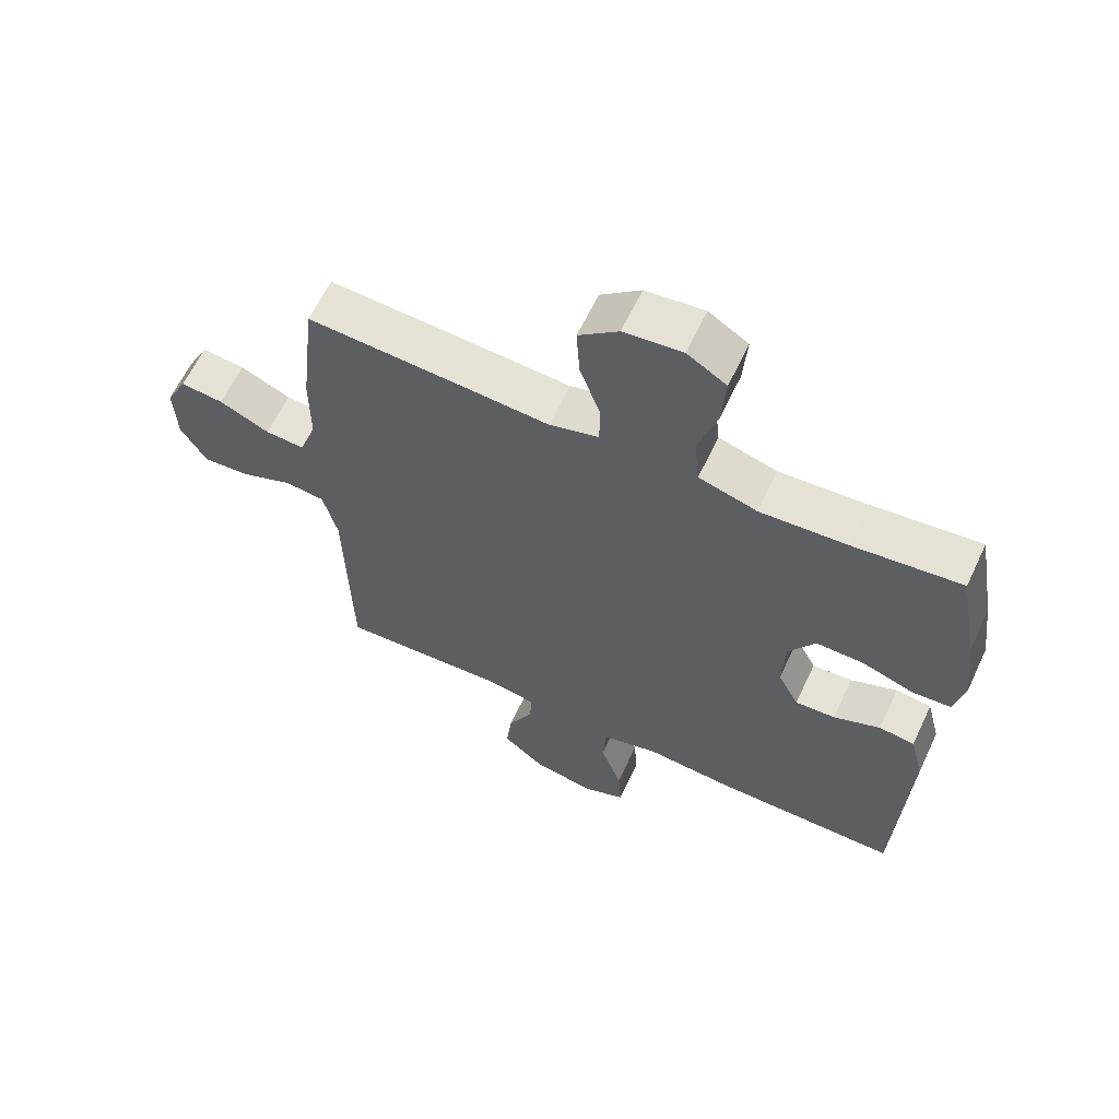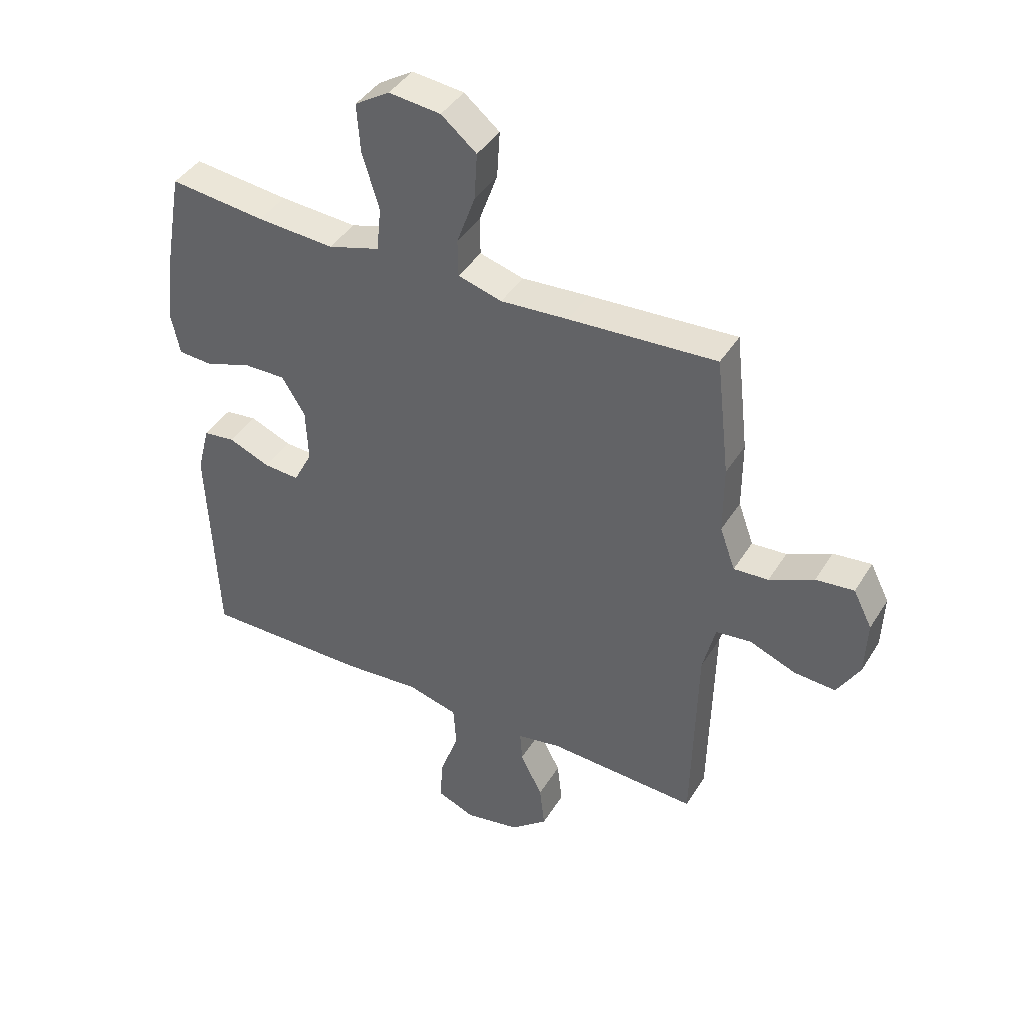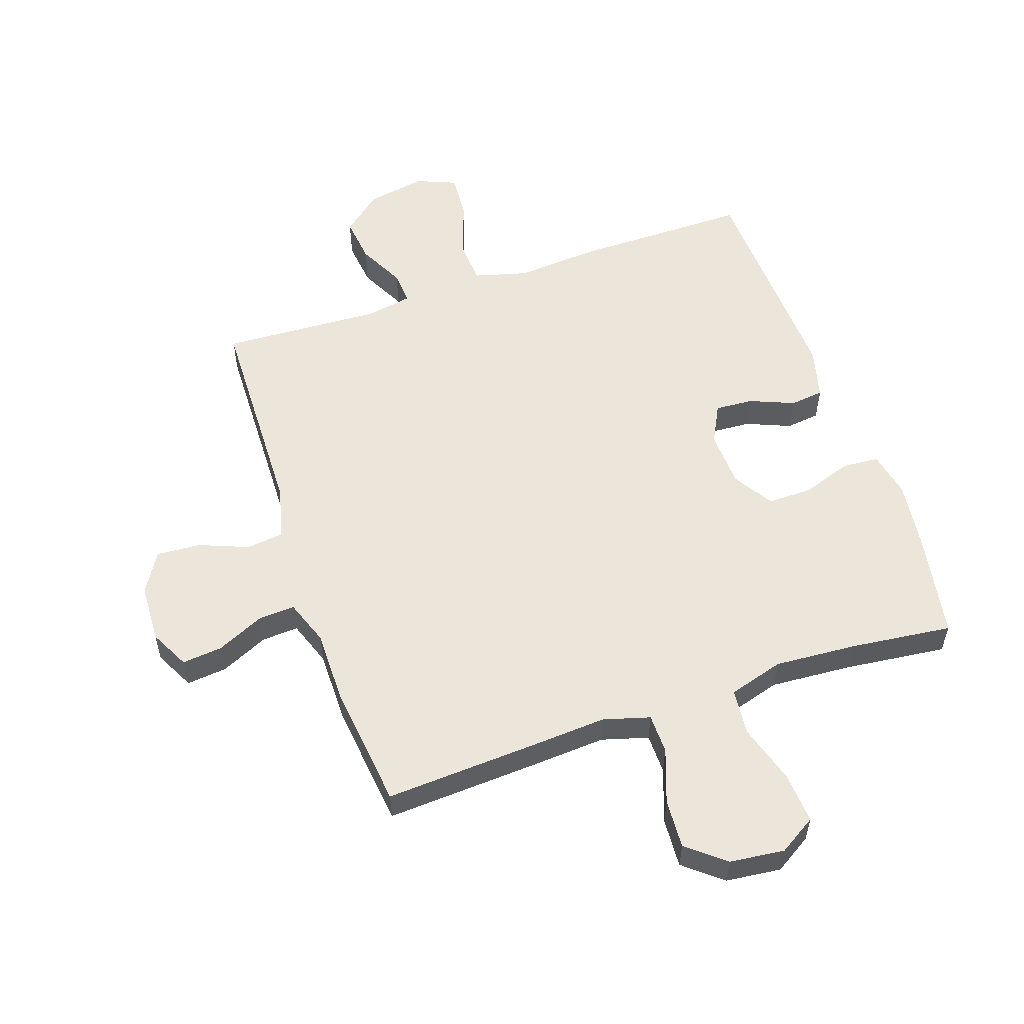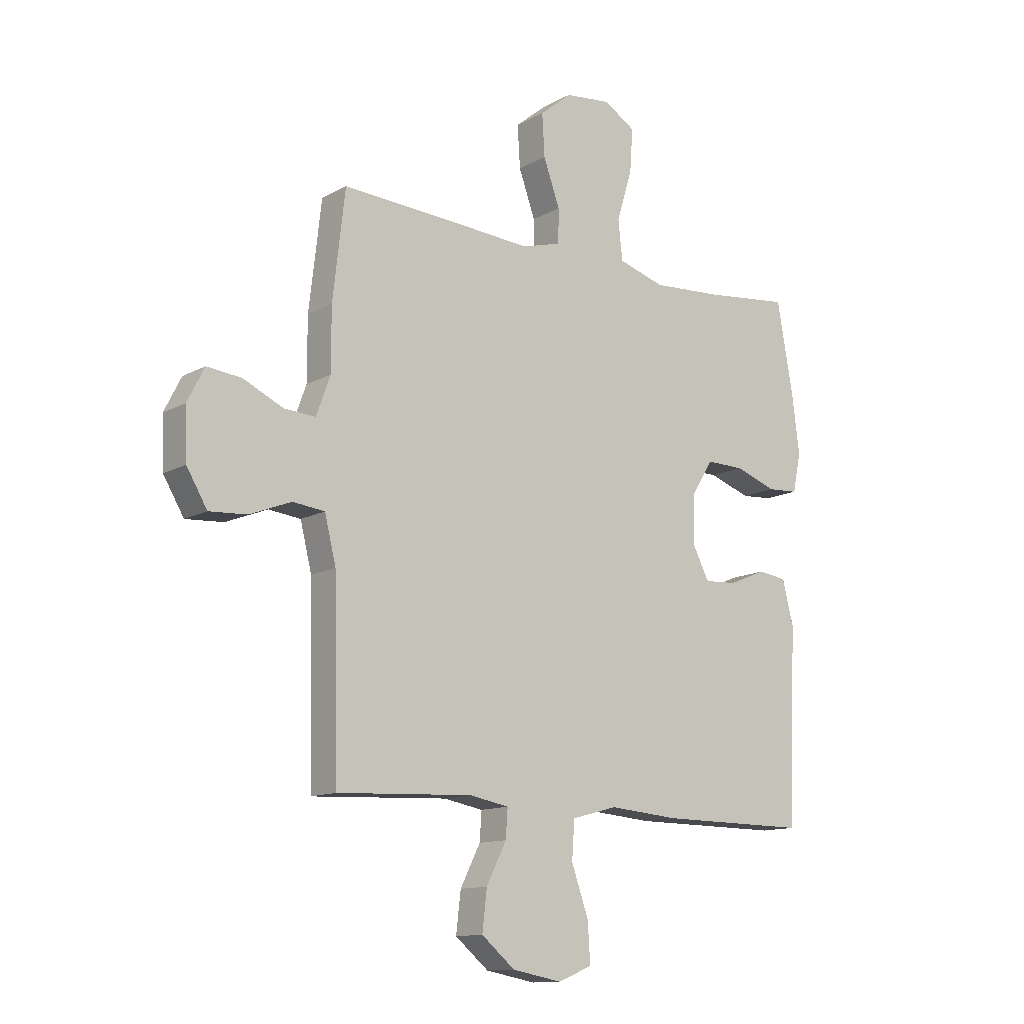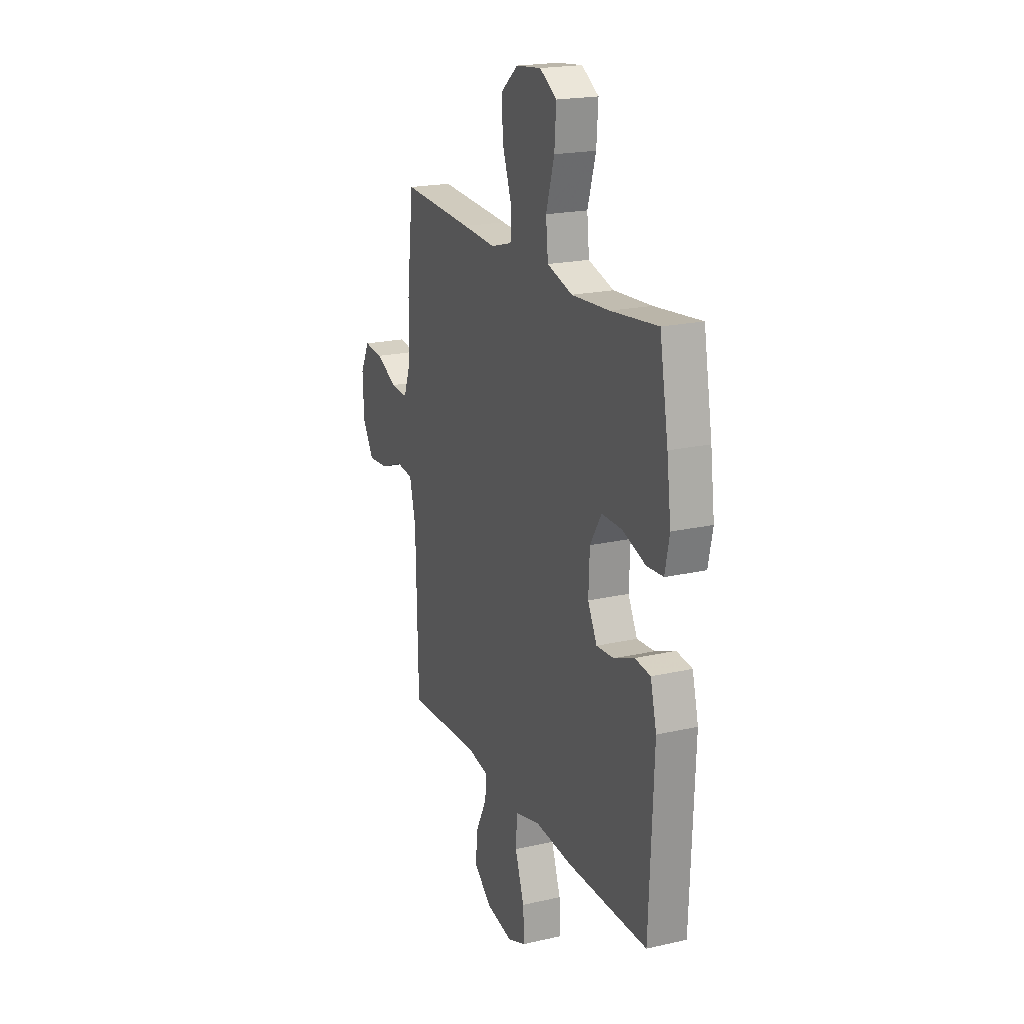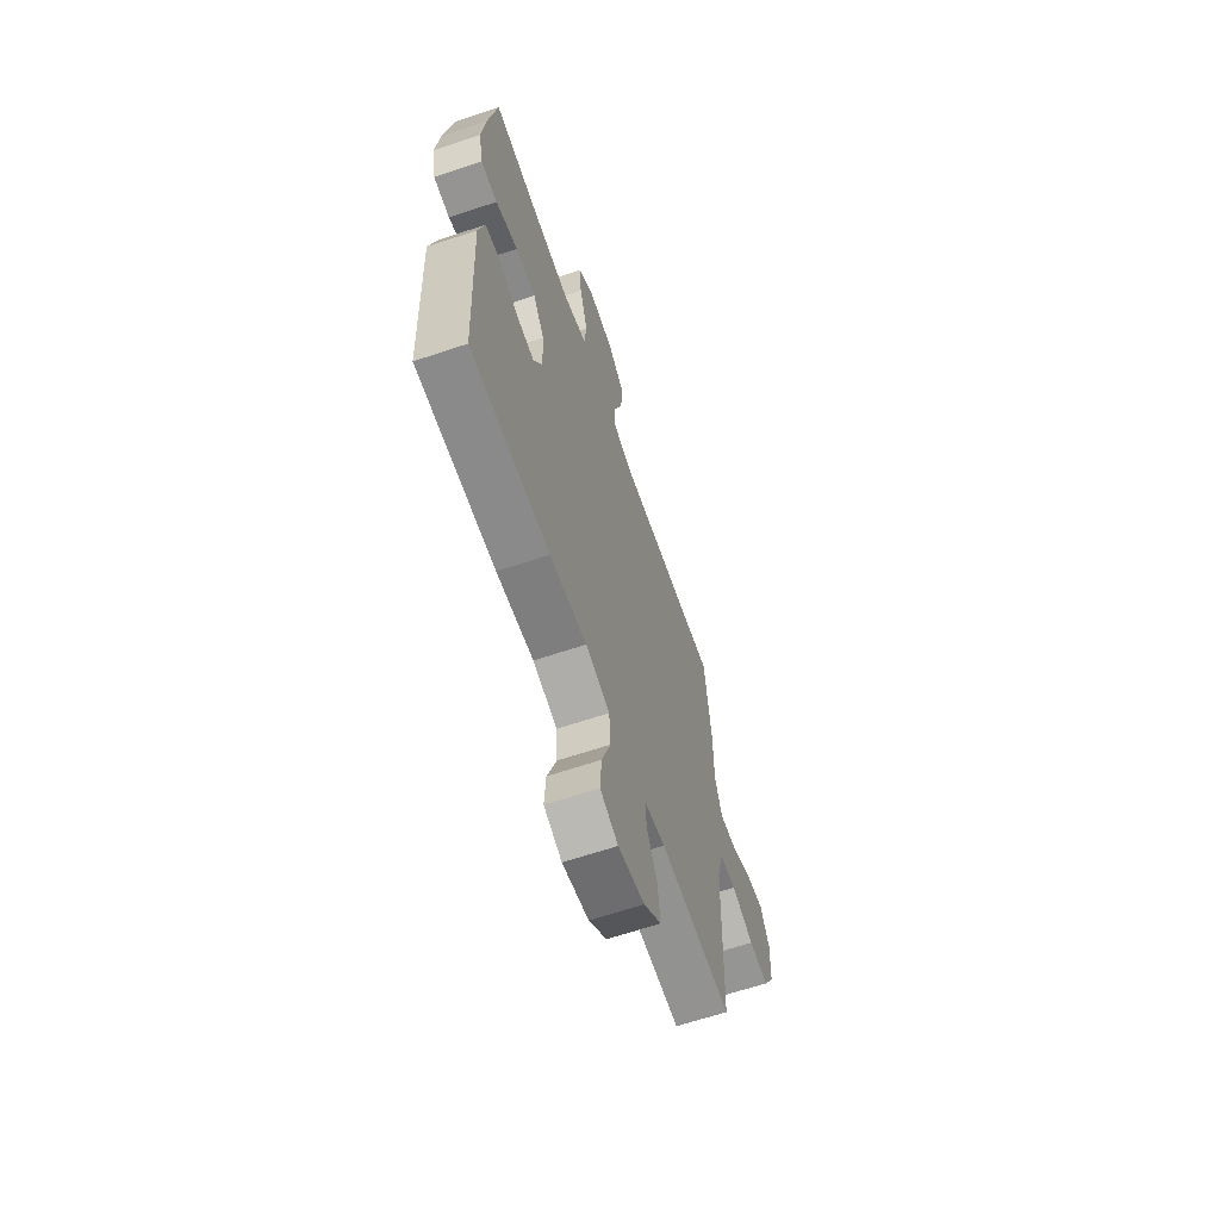
<metadata>
{"format":"obj","ext":"obj","renderer":"f3d","projection":"perspective","resolution":1024,"background":"white","views":[{"elev":62.5,"azim":25.2,"up":"+Z"},{"elev":41.5,"azim":-150.8,"up":"+Z"},{"elev":55.4,"azim":-18.8,"up":"+Y"},{"elev":-12.7,"azim":-38.5,"up":"+Z"},{"elev":20.1,"azim":67.2,"up":"+Z"},{"elev":-63.8,"azim":108.8,"up":"+Z"}]}
</metadata>
<code>
v 0.5 0.07 -0.5
v 0.209 0.07 -0.499
v 0.073 0.07 -0.488
v -0.016 0.07 -0.512
v -0.021 0.07 -0.585
v 0.012 0.07 -0.679
v 0.017 0.07 -0.755
v -0.049 0.07 -0.782
v -0.146 0.07 -0.764
v -0.211 0.07 -0.71
v -0.202 0.07 -0.633
v -0.163 0.07 -0.556
v -0.159 0.07 -0.501
v -0.236 0.07 -0.487
v -0.5 0.07 -0.5
v -0.508 0.07 -0.144
v -0.53 0.07 -0.055
v -0.592 0.07 -0.048
v -0.673 0.07 -0.08
v -0.746 0.07 -0.085
v -0.786 0.07 -0.018
v -0.79 0.07 0.079
v -0.757 0.07 0.144
v -0.69 0.07 0.137
v -0.612 0.07 0.101
v -0.551 0.07 0.097
v -0.524 0.07 0.172
v -0.524 0.07 0.292
v -0.5 0.07 0.5
v -0.241 0.07 0.485
v -0.122 0.07 0.477
v -0.045 0.07 0.499
v -0.044 0.07 0.565
v -0.076 0.07 0.654
v -0.081 0.07 0.736
v -0.019 0.07 0.787
v 0.072 0.07 0.797
v 0.133 0.07 0.759
v 0.127 0.07 0.675
v 0.097 0.07 0.576
v 0.105 0.07 0.499
v 0.196 0.07 0.472
v 0.332 0.07 0.481
v 0.5 0.07 0.5
v 0.531 0.07 0.326
v 0.546 0.07 0.208
v 0.53 0.07 0.132
v 0.47 0.07 0.128
v 0.388 0.07 0.156
v 0.314 0.07 0.157
v 0.273 0.07 0.091
v 0.269 0.07 -0.003
v 0.302 0.07 -0.067
v 0.365 0.07 -0.063
v 0.438 0.07 -0.033
v 0.494 0.07 -0.04
v 0.516 0.07 -0.126
v 0.5 0 -0.5
v 0.209 0 -0.499
v 0.073 0 -0.488
v -0.016 0 -0.512
v -0.021 0 -0.585
v 0.012 0 -0.679
v 0.017 0 -0.755
v -0.049 0 -0.782
v -0.146 0 -0.764
v -0.211 0 -0.71
v -0.202 0 -0.633
v -0.163 0 -0.556
v -0.159 0 -0.501
v -0.236 0 -0.487
v -0.5 0 -0.5
v -0.508 0 -0.144
v -0.53 0 -0.055
v -0.592 0 -0.048
v -0.673 0 -0.08
v -0.746 0 -0.085
v -0.786 0 -0.018
v -0.79 0 0.079
v -0.757 0 0.144
v -0.69 0 0.137
v -0.612 0 0.101
v -0.551 0 0.097
v -0.524 0 0.172
v -0.524 0 0.292
v -0.5 0 0.5
v -0.241 0 0.485
v -0.122 0 0.477
v -0.045 0 0.499
v -0.044 0 0.565
v -0.076 0 0.654
v -0.081 0 0.736
v -0.019 0 0.787
v 0.072 0 0.797
v 0.133 0 0.759
v 0.127 0 0.675
v 0.097 0 0.576
v 0.105 0 0.499
v 0.196 0 0.472
v 0.332 0 0.481
v 0.5 0 0.5
v 0.531 0 0.326
v 0.546 0 0.208
v 0.53 0 0.132
v 0.47 0 0.128
v 0.388 0 0.156
v 0.314 0 0.157
v 0.273 0 0.091
v 0.269 0 -0.003
v 0.302 0 -0.067
v 0.365 0 -0.063
v 0.438 0 -0.033
v 0.494 0 -0.04
v 0.516 0 -0.126
f 54 55 56 57
f 53 54 57 1
f 52 53 1 2
f 51 52 2 3
f 46 47 48 49
f 46 49 50
f 43 44 45 46
f 42 43 46 50
f 41 42 50 51
f 37 38 39 40
f 37 40 41
f 36 37 41
f 33 34 35 36
f 32 33 36 41
f 31 32 41 51
f 27 28 29 30
f 26 27 30 31
f 22 23 24 25
f 22 25 26
f 21 22 26
f 18 19 20 21
f 17 18 21 26
f 16 17 26 31
f 14 15 16 31
f 9 10 11 12
f 9 12 13
f 8 9 13
f 5 6 7 8
f 4 5 8 13
f 13 14 31 51
f 3 4 13 51
f 114 113 112 111
f 58 114 111 110
f 59 58 110 109
f 60 59 109 108
f 106 105 104 103
f 107 106 103
f 103 102 101 100
f 107 103 100 99
f 108 107 99 98
f 97 96 95 94
f 98 97 94
f 98 94 93
f 93 92 91 90
f 98 93 90 89
f 108 98 89 88
f 87 86 85 84
f 88 87 84 83
f 82 81 80 79
f 83 82 79
f 83 79 78
f 78 77 76 75
f 83 78 75 74
f 88 83 74 73
f 88 73 72 71
f 69 68 67 66
f 70 69 66
f 70 66 65
f 65 64 63 62
f 70 65 62 61
f 108 88 71 70
f 108 70 61 60
f 1 58 59 2
f 2 59 60 3
f 3 60 61 4
f 4 61 62 5
f 5 62 63 6
f 6 63 64 7
f 7 64 65 8
f 8 65 66 9
f 9 66 67 10
f 10 67 68 11
f 11 68 69 12
f 12 69 70 13
f 13 70 71 14
f 14 71 72 15
f 15 72 73 16
f 16 73 74 17
f 17 74 75 18
f 18 75 76 19
f 19 76 77 20
f 20 77 78 21
f 21 78 79 22
f 22 79 80 23
f 23 80 81 24
f 24 81 82 25
f 25 82 83 26
f 26 83 84 27
f 27 84 85 28
f 28 85 86 29
f 29 86 87 30
f 30 87 88 31
f 31 88 89 32
f 32 89 90 33
f 33 90 91 34
f 34 91 92 35
f 35 92 93 36
f 36 93 94 37
f 37 94 95 38
f 38 95 96 39
f 39 96 97 40
f 40 97 98 41
f 41 98 99 42
f 42 99 100 43
f 43 100 101 44
f 44 101 102 45
f 45 102 103 46
f 46 103 104 47
f 47 104 105 48
f 48 105 106 49
f 49 106 107 50
f 50 107 108 51
f 51 108 109 52
f 52 109 110 53
f 53 110 111 54
f 54 111 112 55
f 55 112 113 56
f 56 113 114 57
f 57 114 58 1

</code>
